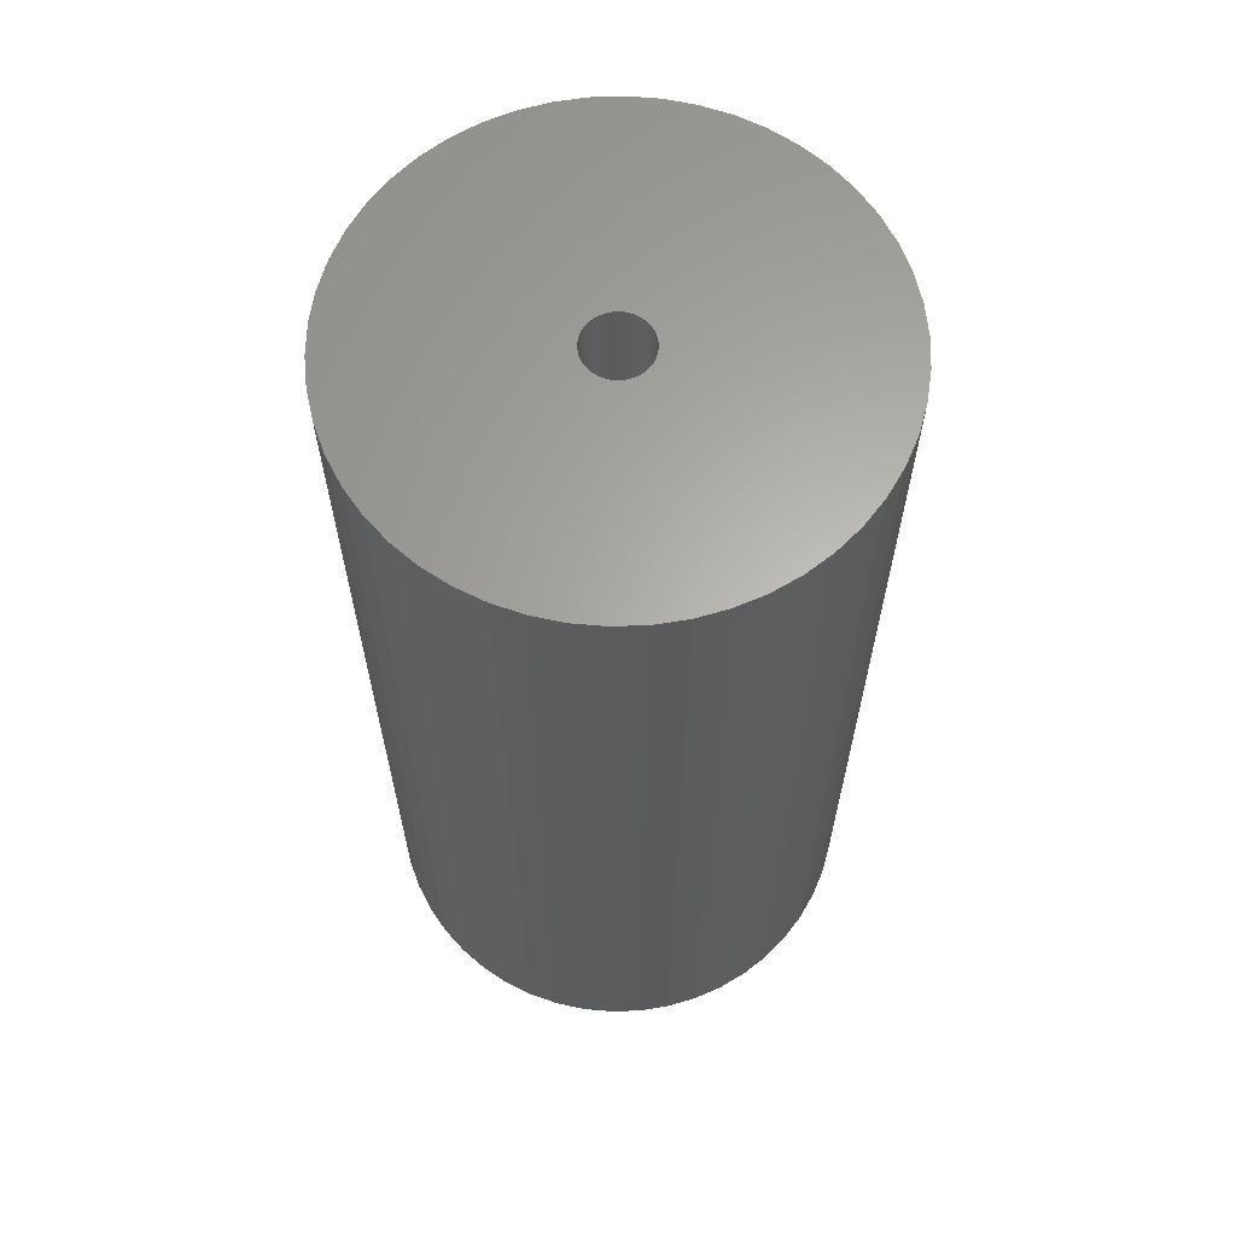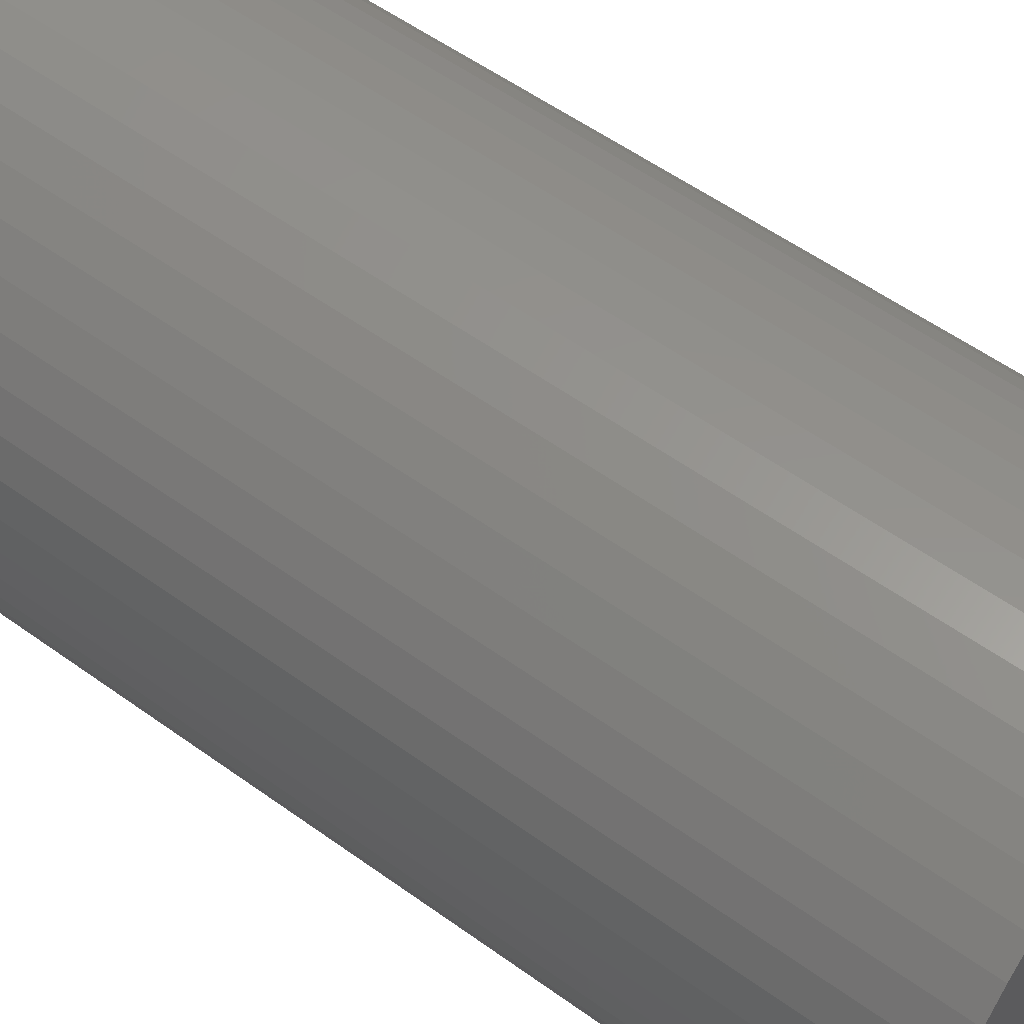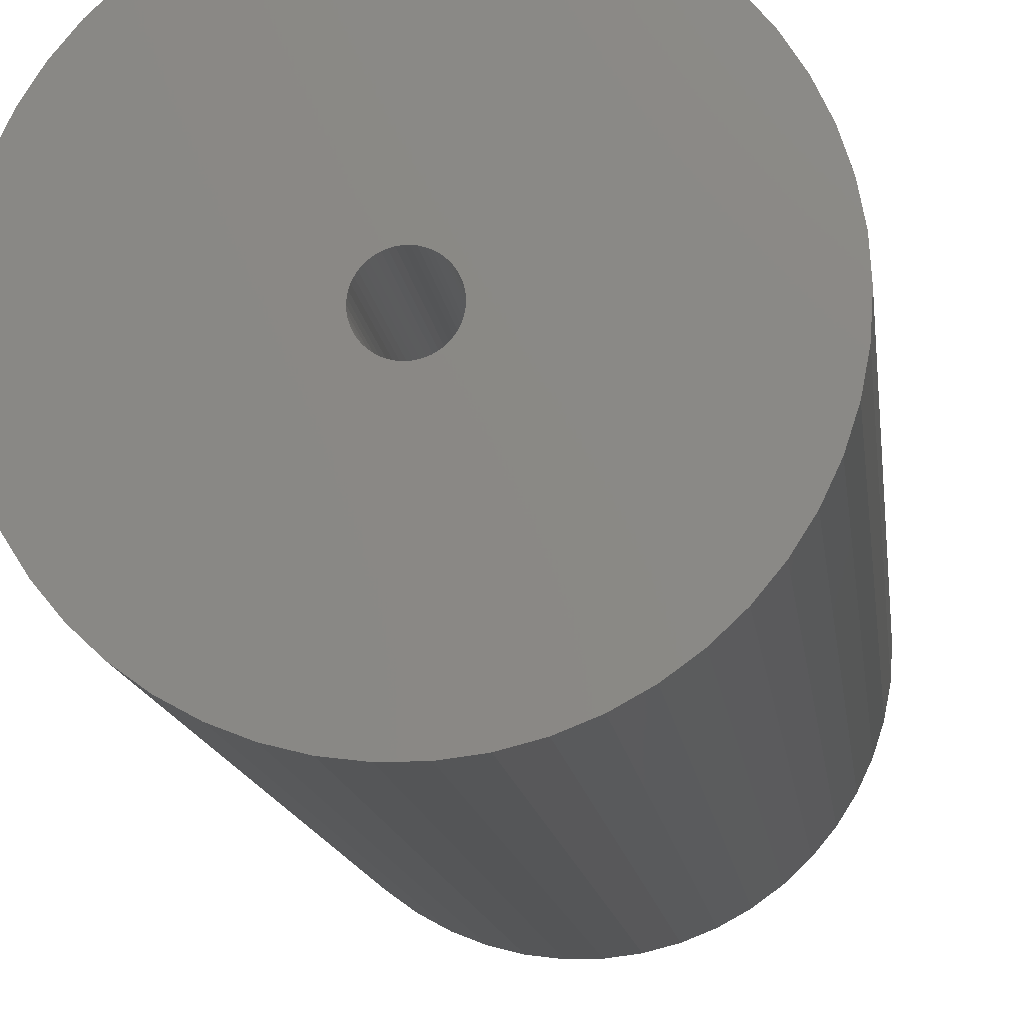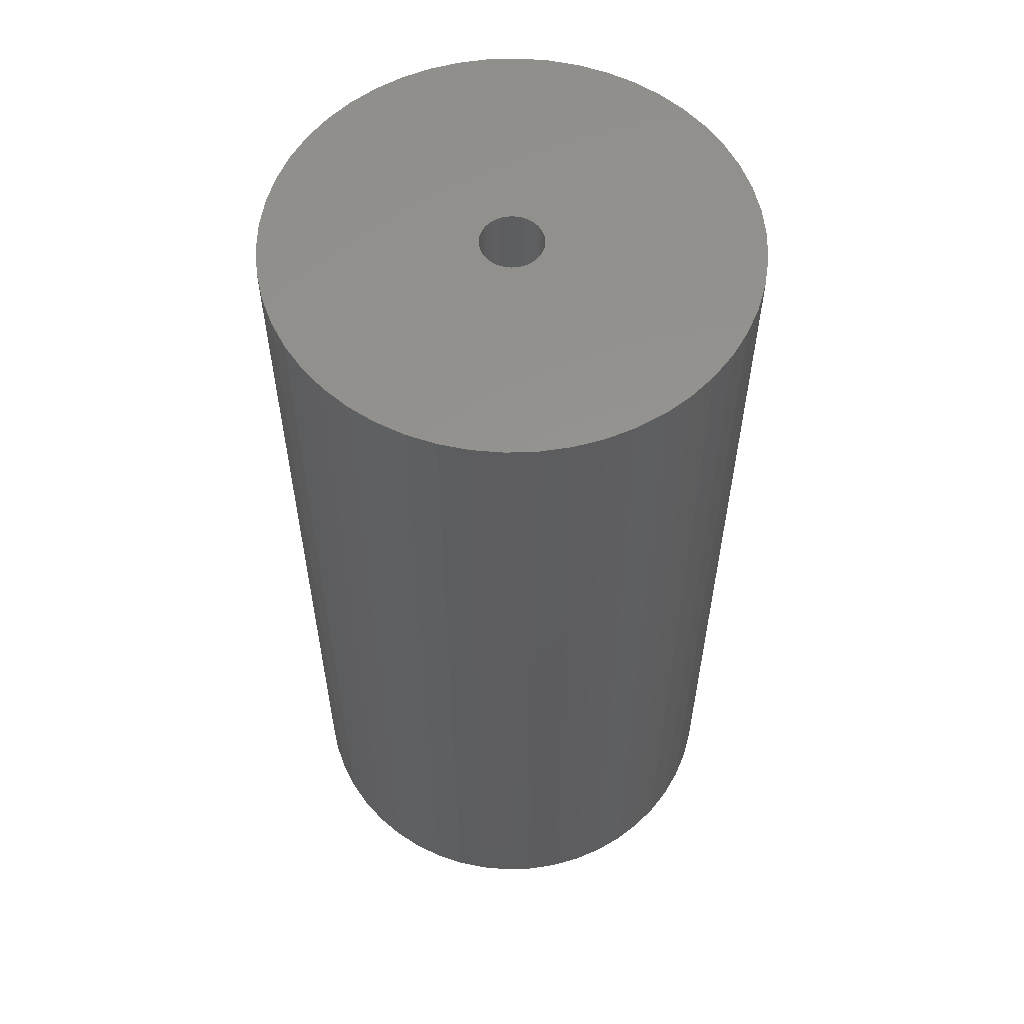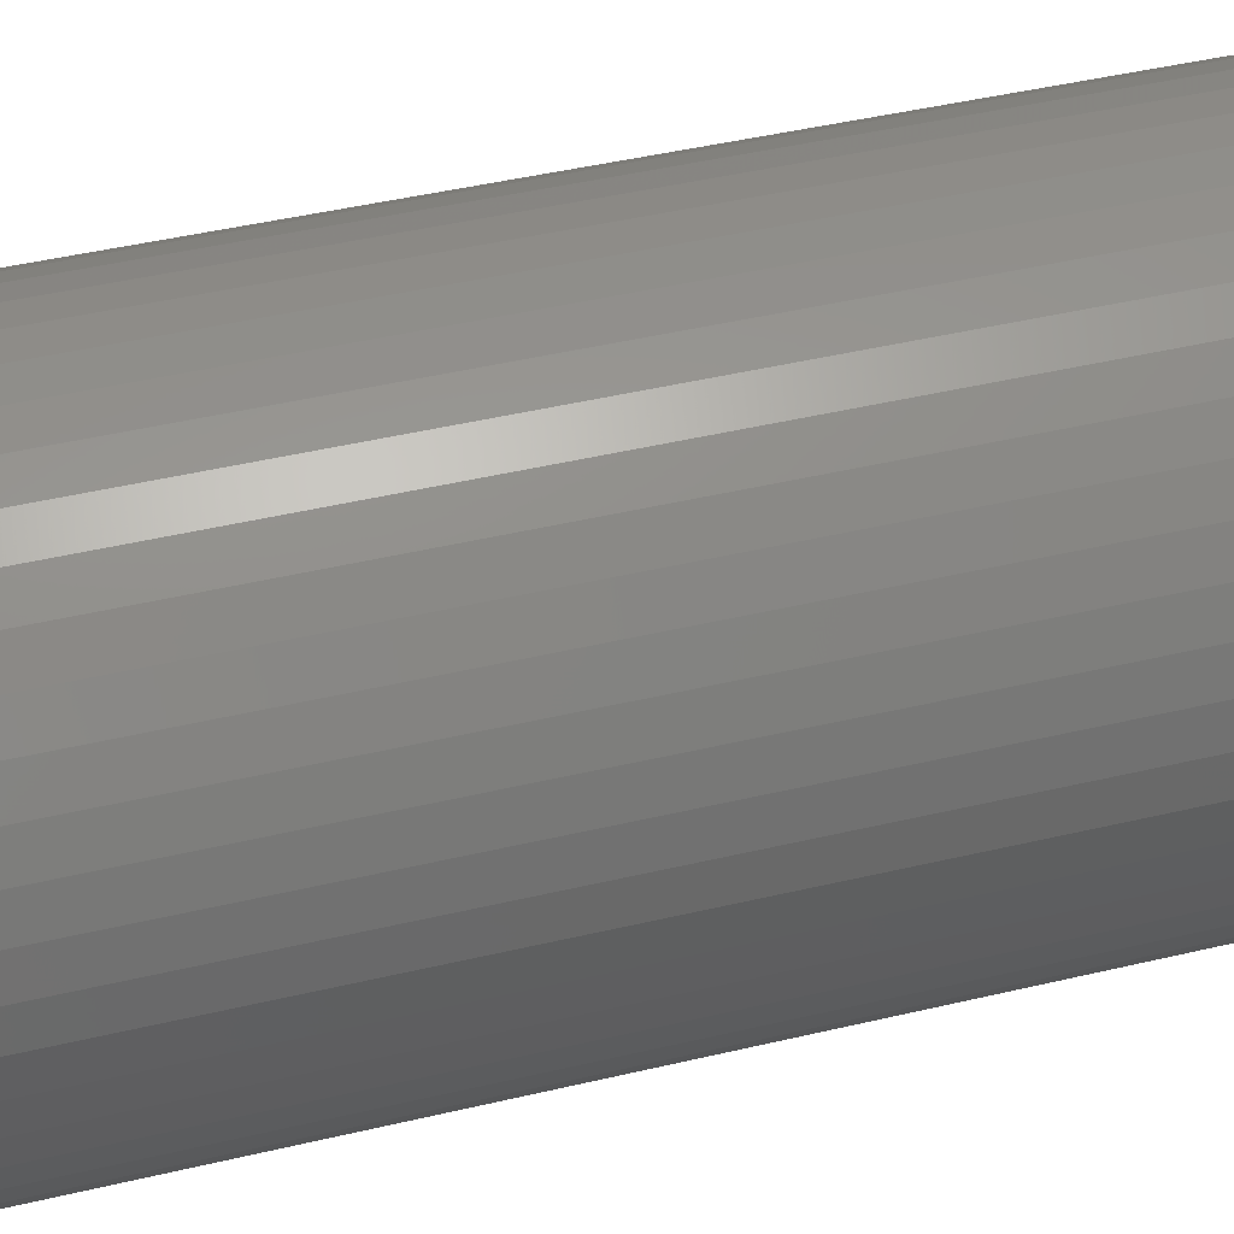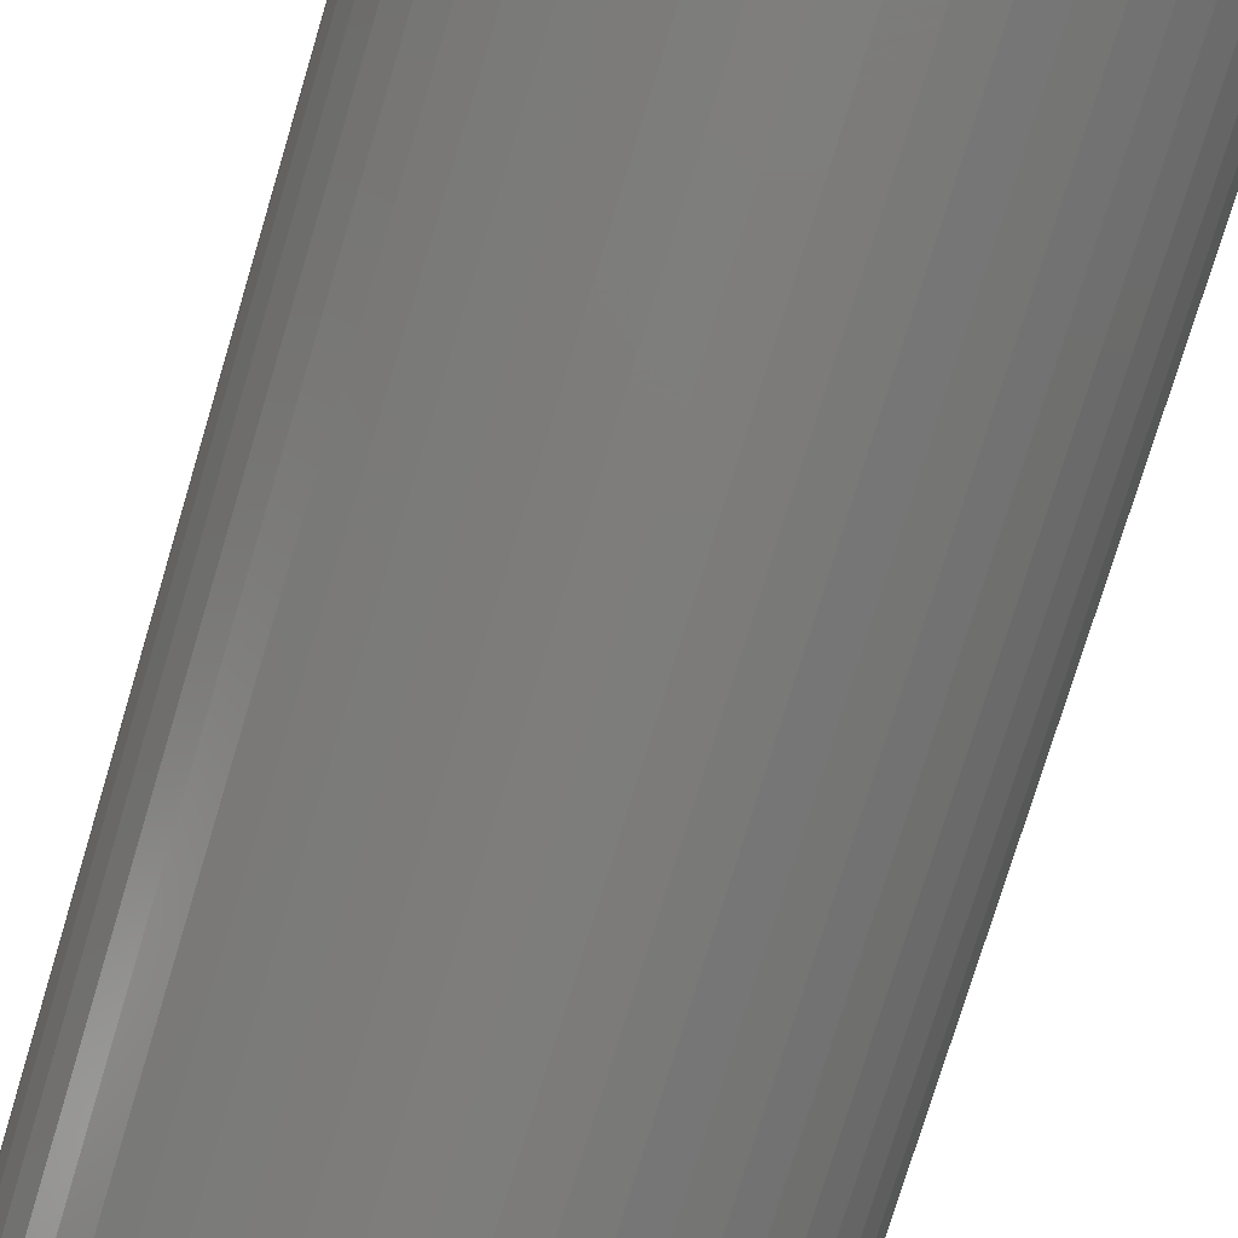
<metadata>
{"format":"stl","ext":"stl","renderer":"f3d","projection":"perspective","resolution":1024,"background":"white","views":[{"elev":63.6,"azim":-160.5,"up":"+Z"},{"elev":55.1,"azim":-52.6,"up":"+Y"},{"elev":-13.4,"azim":-173.3,"up":"+Y"},{"elev":57.3,"azim":-74.1,"up":"+Z"},{"elev":44.8,"azim":-105.4,"up":"+Y"},{"elev":-76.7,"azim":-16.8,"up":"+Y"}]}
</metadata>
<code>
# stl→obj: 200 verts, 400 faces
v 11.5 0 22.5
v 11.41 1.441 -22.5
v 11.41 1.441 22.5
v 11.5 0 -22.5
v -11.5 0 -22.5
v -11.41 1.441 22.5
v -11.41 1.441 -22.5
v -11.5 0 22.5
v 0.7221 11.48 -22.5
v -0.7221 11.48 22.5
v 0.7221 11.48 22.5
v -0.7221 11.48 -22.5
v -0.7221 -11.48 -22.5
v 0.7221 -11.48 22.5
v -0.7221 -11.48 22.5
v 0.7221 -11.48 -22.5
v 8.383 -7.872 22.5
v 9.304 -6.76 -22.5
v 9.304 -6.76 22.5
v 8.383 -7.872 -22.5
v 8.383 7.872 -22.5
v 7.33 8.861 22.5
v 8.383 7.872 22.5
v 7.33 8.861 -22.5
v -7.33 8.861 -22.5
v -8.383 7.872 22.5
v -7.33 8.861 22.5
v -8.383 7.872 -22.5
v -3.554 10.94 -22.5
v -4.896 10.41 22.5
v -3.554 10.94 22.5
v -4.896 10.41 -22.5
v 10.69 4.233 22.5
v 10.08 5.54 -22.5
v 10.08 5.54 22.5
v 10.69 4.233 -22.5
v 4.896 10.41 -22.5
v 3.554 10.94 22.5
v 4.896 10.41 22.5
v 3.554 10.94 -22.5
v 6.162 9.71 -22.5
v 6.162 9.71 22.5
v -10.69 4.233 -22.5
v -10.08 5.54 22.5
v -10.08 5.54 -22.5
v -10.69 4.233 22.5
v -9.304 6.76 -22.5
v -9.304 6.76 22.5
v 1.5 0 22.5
v 1.488 0.188 22.5
v 11.14 2.86 22.5
v 11.41 -1.441 22.5
v 1.453 0.373 22.5
v 1.488 -0.188 22.5
v 1.395 0.5522 22.5
v 11.14 -2.86 22.5
v 1.314 0.7226 22.5
v 9.304 6.76 22.5
v 1.453 -0.373 22.5
v 1.214 0.8817 22.5
v 10.69 -4.233 22.5
v 1.093 1.027 22.5
v 1.395 -0.5522 22.5
v 0.9561 1.156 22.5
v 10.08 -5.54 22.5
v 0.8037 1.266 22.5
v 1.314 -0.7226 22.5
v 0.6387 1.357 22.5
v 0.4635 1.427 22.5
v 2.155 11.3 22.5
v 1.214 -0.8817 22.5
v 0.2811 1.473 22.5
v 0.09418 1.497 22.5
v -0.09418 1.497 22.5
v -0.2811 1.473 22.5
v -2.155 11.3 22.5
v -0.4635 1.427 22.5
v -0.6387 1.357 22.5
v -0.8037 1.266 22.5
v -6.162 9.71 22.5
v -0.9561 1.156 22.5
v -1.093 1.027 22.5
v -1.214 0.8817 22.5
v 1.093 -1.027 22.5
v 7.33 -8.861 22.5
v 0.9561 -1.156 22.5
v 6.162 -9.71 22.5
v 0.8037 -1.266 22.5
v 4.896 -10.41 22.5
v 0.6387 -1.357 22.5
v 3.554 -10.94 22.5
v 0.4635 -1.427 22.5
v 2.155 -11.3 22.5
v 0.2811 -1.473 22.5
v 0.09418 -1.497 22.5
v -0.09418 -1.497 22.5
v -0.2811 -1.473 22.5
v -2.155 -11.3 22.5
v -0.4635 -1.427 22.5
v -3.554 -10.94 22.5
v -0.6387 -1.357 22.5
v -4.896 -10.41 22.5
v -0.8037 -1.266 22.5
v -6.162 -9.71 22.5
v -0.9561 -1.156 22.5
v -7.33 -8.861 22.5
v -1.093 -1.027 22.5
v -8.383 -7.872 22.5
v -1.214 -0.8817 22.5
v -9.304 -6.76 22.5
v -1.314 -0.7226 22.5
v -10.08 -5.54 22.5
v -1.395 -0.5522 22.5
v -10.69 -4.233 22.5
v -1.453 -0.373 22.5
v -11.14 -2.86 22.5
v -1.488 -0.188 22.5
v -11.41 -1.441 22.5
v -1.5 0 22.5
v -1.314 0.7226 22.5
v -1.395 0.5522 22.5
v -1.453 0.373 22.5
v -11.14 2.86 22.5
v -1.488 0.188 22.5
v -2.155 11.3 -22.5
v 1.5 0 -22.5
v 11.41 -1.441 -22.5
v 1.488 -0.188 -22.5
v 11.14 -2.86 -22.5
v 1.453 -0.373 -22.5
v 10.69 -4.233 -22.5
v 1.488 0.188 -22.5
v 1.395 -0.5522 -22.5
v 10.08 -5.54 -22.5
v 11.14 2.86 -22.5
v 1.314 -0.7226 -22.5
v 1.453 0.373 -22.5
v 1.214 -0.8817 -22.5
v 1.093 -1.027 -22.5
v 7.33 -8.861 -22.5
v 1.395 0.5522 -22.5
v 0.9561 -1.156 -22.5
v 6.162 -9.71 -22.5
v 0.8037 -1.266 -22.5
v 4.896 -10.41 -22.5
v 1.314 0.7226 -22.5
v 0.6387 -1.357 -22.5
v 3.554 -10.94 -22.5
v 9.304 6.76 -22.5
v 0.4635 -1.427 -22.5
v 2.155 -11.3 -22.5
v 1.214 0.8817 -22.5
v 0.2811 -1.473 -22.5
v 0.09418 -1.497 -22.5
v -0.09418 -1.497 -22.5
v -0.2811 -1.473 -22.5
v -2.155 -11.3 -22.5
v -0.4635 -1.427 -22.5
v -3.554 -10.94 -22.5
v -0.6387 -1.357 -22.5
v -4.896 -10.41 -22.5
v -0.8037 -1.266 -22.5
v -6.162 -9.71 -22.5
v -0.9561 -1.156 -22.5
v -7.33 -8.861 -22.5
v -1.093 -1.027 -22.5
v -8.383 -7.872 -22.5
v -1.214 -0.8817 -22.5
v 1.093 1.027 -22.5
v 0.9561 1.156 -22.5
v 0.8037 1.266 -22.5
v 0.6387 1.357 -22.5
v 0.4635 1.427 -22.5
v 2.155 11.3 -22.5
v 0.2811 1.473 -22.5
v 0.09418 1.497 -22.5
v -0.09418 1.497 -22.5
v -0.2811 1.473 -22.5
v -0.4635 1.427 -22.5
v -0.6387 1.357 -22.5
v -0.8037 1.266 -22.5
v -6.162 9.71 -22.5
v -0.9561 1.156 -22.5
v -1.093 1.027 -22.5
v -1.214 0.8817 -22.5
v -1.314 0.7226 -22.5
v -1.395 0.5522 -22.5
v -1.453 0.373 -22.5
v -11.14 2.86 -22.5
v -1.488 0.188 -22.5
v -1.5 0 -22.5
v -9.304 -6.76 -22.5
v -1.314 -0.7226 -22.5
v -10.08 -5.54 -22.5
v -1.395 -0.5522 -22.5
v -10.69 -4.233 -22.5
v -1.453 -0.373 -22.5
v -11.14 -2.86 -22.5
v -1.488 -0.188 -22.5
v -11.41 -1.441 -22.5
f 1 2 3
f 2 1 4
f 5 6 7
f 6 5 8
f 9 10 11
f 10 9 12
f 13 14 15
f 14 13 16
f 17 18 19
f 18 17 20
f 21 22 23
f 22 21 24
f 25 26 27
f 26 25 28
f 29 30 31
f 30 29 32
f 33 34 35
f 34 33 36
f 37 38 39
f 38 37 40
f 41 39 42
f 39 41 37
f 43 44 45
f 44 43 46
f 47 26 28
f 26 47 48
f 49 1 3
f 50 3 51
f 1 49 52
f 53 51 33
f 54 52 49
f 55 33 35
f 52 54 56
f 57 35 58
f 59 56 54
f 60 58 23
f 56 59 61
f 62 23 22
f 63 61 59
f 64 22 42
f 61 63 65
f 66 42 39
f 67 65 63
f 68 39 38
f 65 67 19
f 69 38 70
f 71 19 67
f 19 71 17
f 3 50 49
f 51 53 50
f 33 55 53
f 35 57 55
f 58 60 57
f 23 62 60
f 22 64 62
f 42 66 64
f 72 70 11
f 39 68 66
f 38 69 68
f 70 72 69
f 11 73 72
f 11 74 73
f 10 74 11
f 74 10 75
f 76 75 10
f 75 76 77
f 31 77 76
f 77 31 78
f 30 78 31
f 78 30 79
f 80 79 30
f 79 80 81
f 27 81 80
f 81 27 82
f 82 26 83
f 26 82 27
f 84 17 71
f 17 84 85
f 86 85 84
f 85 86 87
f 88 87 86
f 87 88 89
f 90 89 88
f 89 90 91
f 92 91 90
f 91 92 93
f 94 93 92
f 93 94 14
f 95 14 94
f 96 14 95
f 15 96 97
f 98 97 99
f 100 99 101
f 96 15 14
f 102 101 103
f 104 103 105
f 106 105 107
f 108 107 109
f 110 109 111
f 112 111 113
f 114 113 115
f 116 115 117
f 97 98 15
f 118 117 119
f 48 83 26
f 83 48 120
f 99 100 98
f 44 120 48
f 101 102 100
f 120 44 121
f 103 104 102
f 46 121 44
f 105 106 104
f 121 46 122
f 107 108 106
f 123 122 46
f 109 110 108
f 122 123 124
f 111 112 110
f 6 124 123
f 113 114 112
f 124 6 119
f 115 116 114
f 8 119 6
f 117 118 116
f 119 8 118
f 12 76 10
f 76 12 125
f 126 4 127
f 128 127 129
f 4 126 2
f 130 129 131
f 132 2 126
f 133 131 134
f 2 132 135
f 136 134 18
f 137 135 132
f 138 18 20
f 135 137 36
f 139 20 140
f 141 36 137
f 142 140 143
f 36 141 34
f 144 143 145
f 146 34 141
f 147 145 148
f 34 146 149
f 150 148 151
f 152 149 146
f 149 152 21
f 127 128 126
f 129 130 128
f 131 133 130
f 134 136 133
f 18 138 136
f 20 139 138
f 140 142 139
f 143 144 142
f 153 151 16
f 145 147 144
f 148 150 147
f 151 153 150
f 16 154 153
f 16 155 154
f 13 155 16
f 155 13 156
f 157 156 13
f 156 157 158
f 159 158 157
f 158 159 160
f 161 160 159
f 160 161 162
f 163 162 161
f 162 163 164
f 165 164 163
f 164 165 166
f 166 167 168
f 167 166 165
f 169 21 152
f 21 169 24
f 170 24 169
f 24 170 41
f 171 41 170
f 41 171 37
f 172 37 171
f 37 172 40
f 173 40 172
f 40 173 174
f 175 174 173
f 174 175 9
f 176 9 175
f 177 9 176
f 12 177 178
f 125 178 179
f 29 179 180
f 177 12 9
f 32 180 181
f 182 181 183
f 25 183 184
f 28 184 185
f 47 185 186
f 45 186 187
f 43 187 188
f 189 188 190
f 178 125 12
f 7 190 191
f 192 168 167
f 168 192 193
f 179 29 125
f 194 193 192
f 180 32 29
f 193 194 195
f 181 182 32
f 196 195 194
f 183 25 182
f 195 196 197
f 184 28 25
f 198 197 196
f 185 47 28
f 197 198 199
f 186 45 47
f 200 199 198
f 187 43 45
f 199 200 191
f 188 189 43
f 5 191 200
f 190 7 189
f 191 5 7
f 51 36 33
f 36 51 135
f 3 135 51
f 135 3 2
f 58 21 23
f 21 58 149
f 35 149 58
f 149 35 34
f 40 70 38
f 70 40 174
f 174 11 70
f 11 174 9
f 24 42 22
f 42 24 41
f 45 48 47
f 48 45 44
f 189 46 43
f 46 189 123
f 7 123 189
f 123 7 6
f 32 80 30
f 80 32 182
f 182 27 80
f 27 182 25
f 125 31 76
f 31 125 29
f 52 4 1
f 4 52 127
f 194 114 196
f 114 194 112
f 145 87 89
f 87 145 143
f 61 129 56
f 129 61 131
f 198 118 200
f 118 198 116
f 200 8 5
f 8 200 118
f 196 116 198
f 116 196 114
f 140 17 85
f 17 140 20
f 148 89 91
f 89 148 145
f 151 91 93
f 91 151 148
f 16 93 14
f 93 16 151
f 19 134 65
f 134 19 18
f 56 127 52
f 127 56 129
f 157 15 98
f 15 157 13
f 161 100 102
f 100 161 159
f 167 110 192
f 110 167 108
f 167 106 108
f 106 167 165
f 143 85 87
f 85 143 140
f 65 131 61
f 131 65 134
f 159 98 100
f 98 159 157
f 192 112 194
f 112 192 110
f 163 102 104
f 102 163 161
f 165 104 106
f 104 165 163
f 126 50 132
f 50 126 49
f 119 190 124
f 190 119 191
f 177 73 74
f 73 177 176
f 154 96 95
f 96 154 155
f 170 62 64
f 62 170 169
f 184 81 82
f 81 184 183
f 180 77 78
f 77 180 179
f 141 57 146
f 57 141 55
f 132 53 137
f 53 132 50
f 173 68 69
f 68 173 172
f 175 69 72
f 69 175 173
f 172 66 68
f 66 172 171
f 121 186 120
f 186 121 187
f 120 185 83
f 185 120 186
f 122 187 121
f 187 122 188
f 183 79 81
f 79 183 181
f 178 74 75
f 74 178 177
f 133 59 130
f 59 133 63
f 153 95 94
f 95 153 154
f 137 55 141
f 55 137 53
f 152 62 169
f 62 152 60
f 146 60 152
f 60 146 57
f 176 72 73
f 72 176 175
f 171 64 66
f 64 171 170
f 83 184 82
f 184 83 185
f 124 188 122
f 188 124 190
f 179 75 77
f 75 179 178
f 128 49 126
f 49 128 54
f 139 86 84
f 86 139 142
f 130 54 128
f 54 130 59
f 111 195 113
f 195 111 193
f 147 92 90
f 92 147 150
f 181 78 79
f 78 181 180
f 144 90 88
f 90 144 147
f 136 63 133
f 63 136 67
f 139 71 138
f 71 139 84
f 158 101 99
f 101 158 160
f 164 107 105
f 107 164 166
f 113 197 115
f 197 113 195
f 150 94 92
f 94 150 153
f 142 88 86
f 88 142 144
f 138 67 136
f 67 138 71
f 155 97 96
f 97 155 156
f 162 105 103
f 105 162 164
f 156 99 97
f 99 156 158
f 109 193 111
f 193 109 168
f 115 199 117
f 199 115 197
f 117 191 119
f 191 117 199
f 160 103 101
f 103 160 162
f 107 168 109
f 168 107 166

</code>
